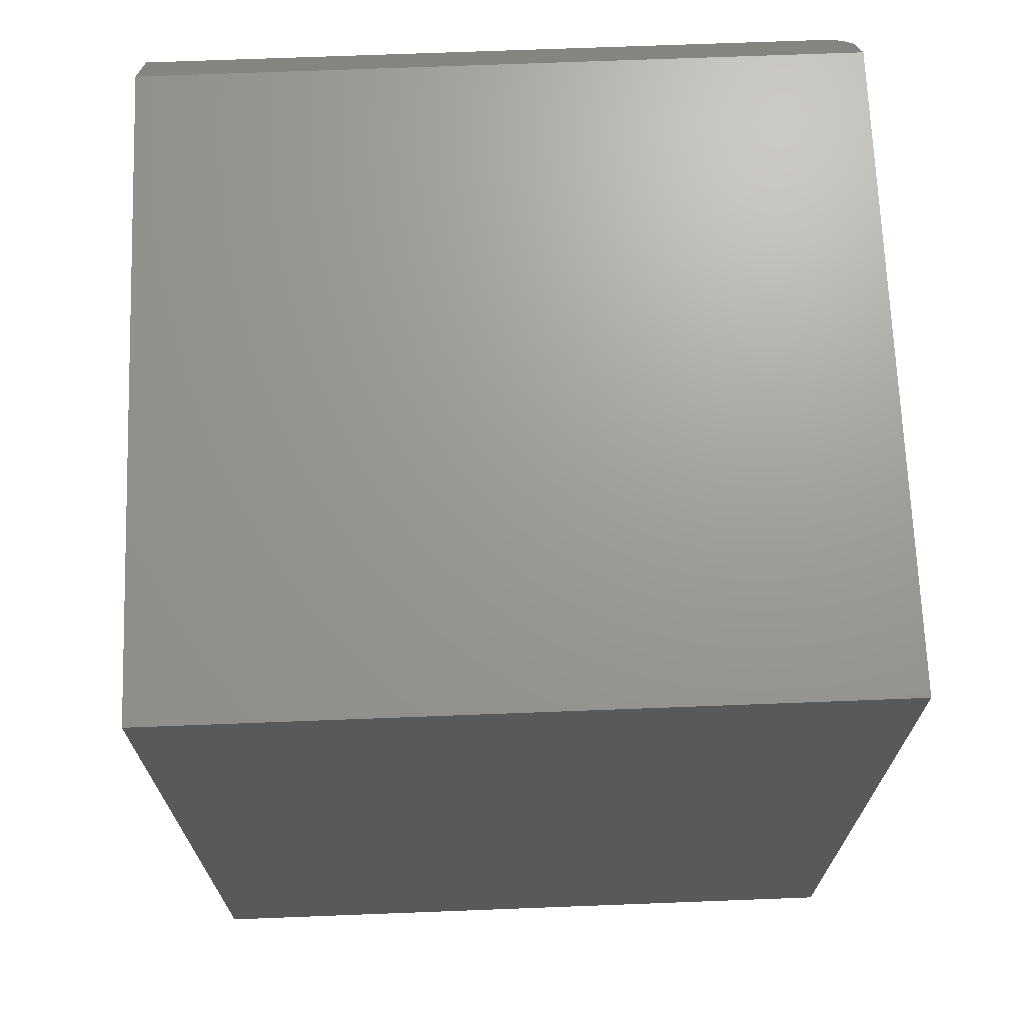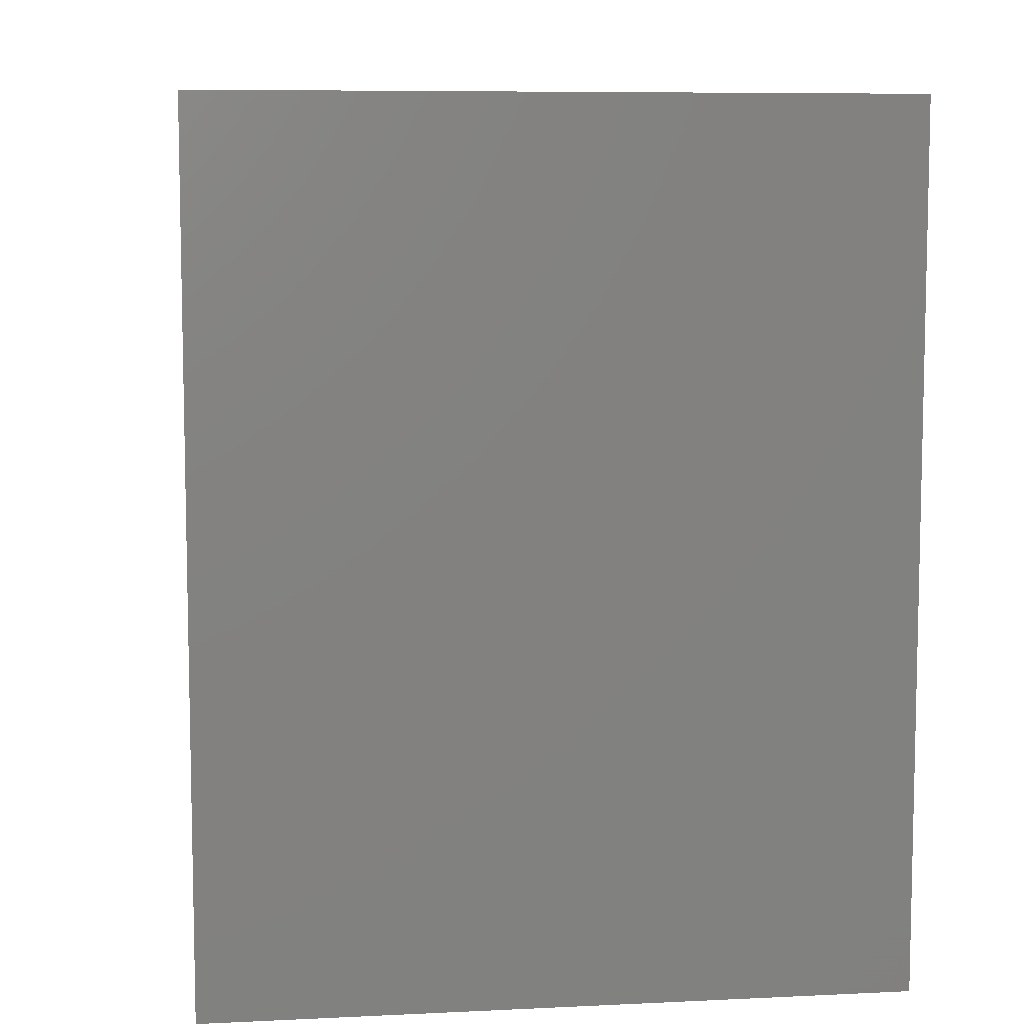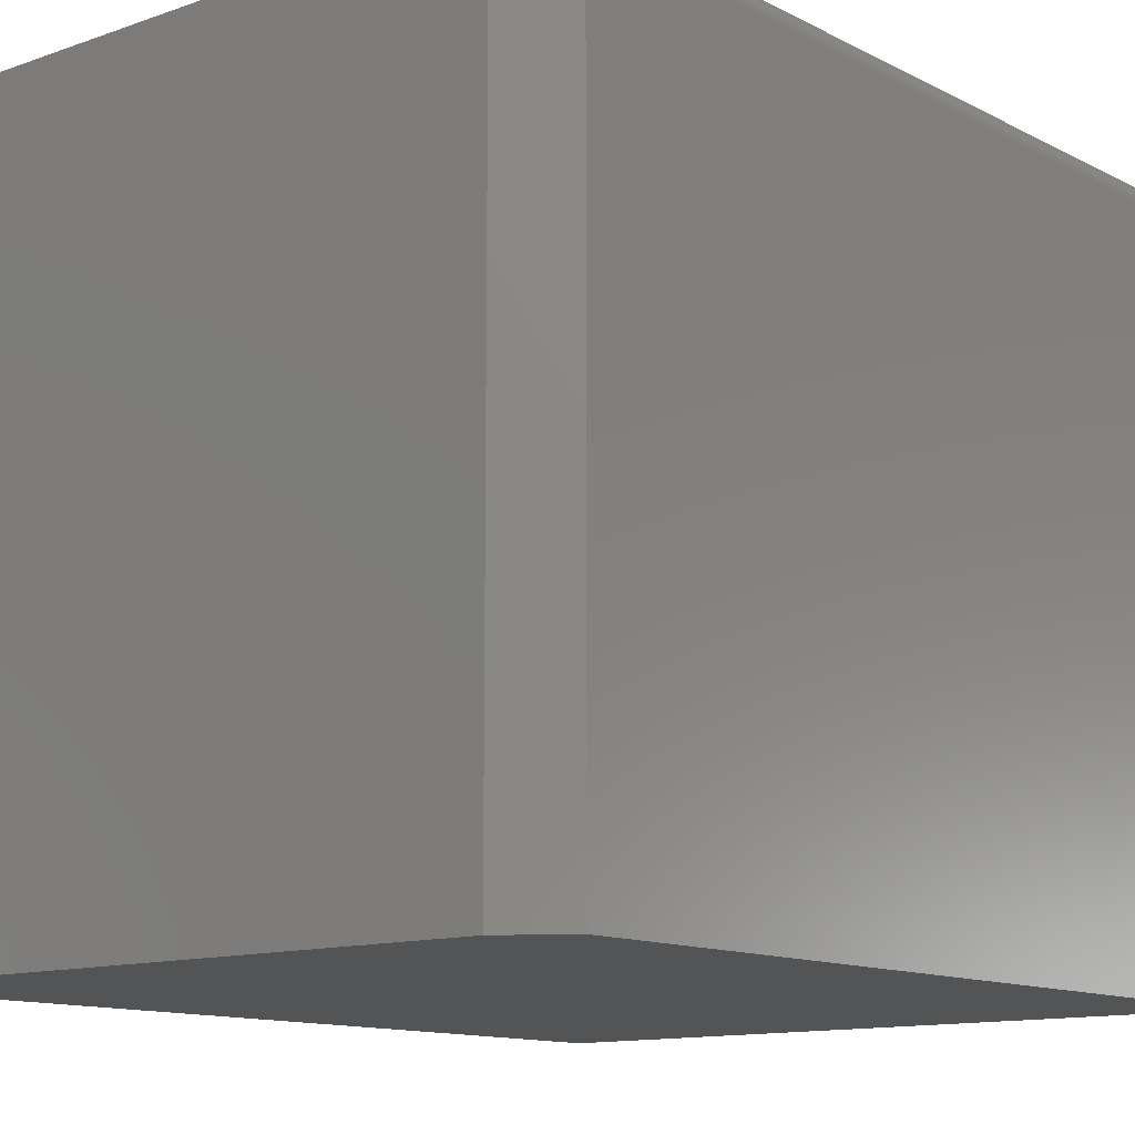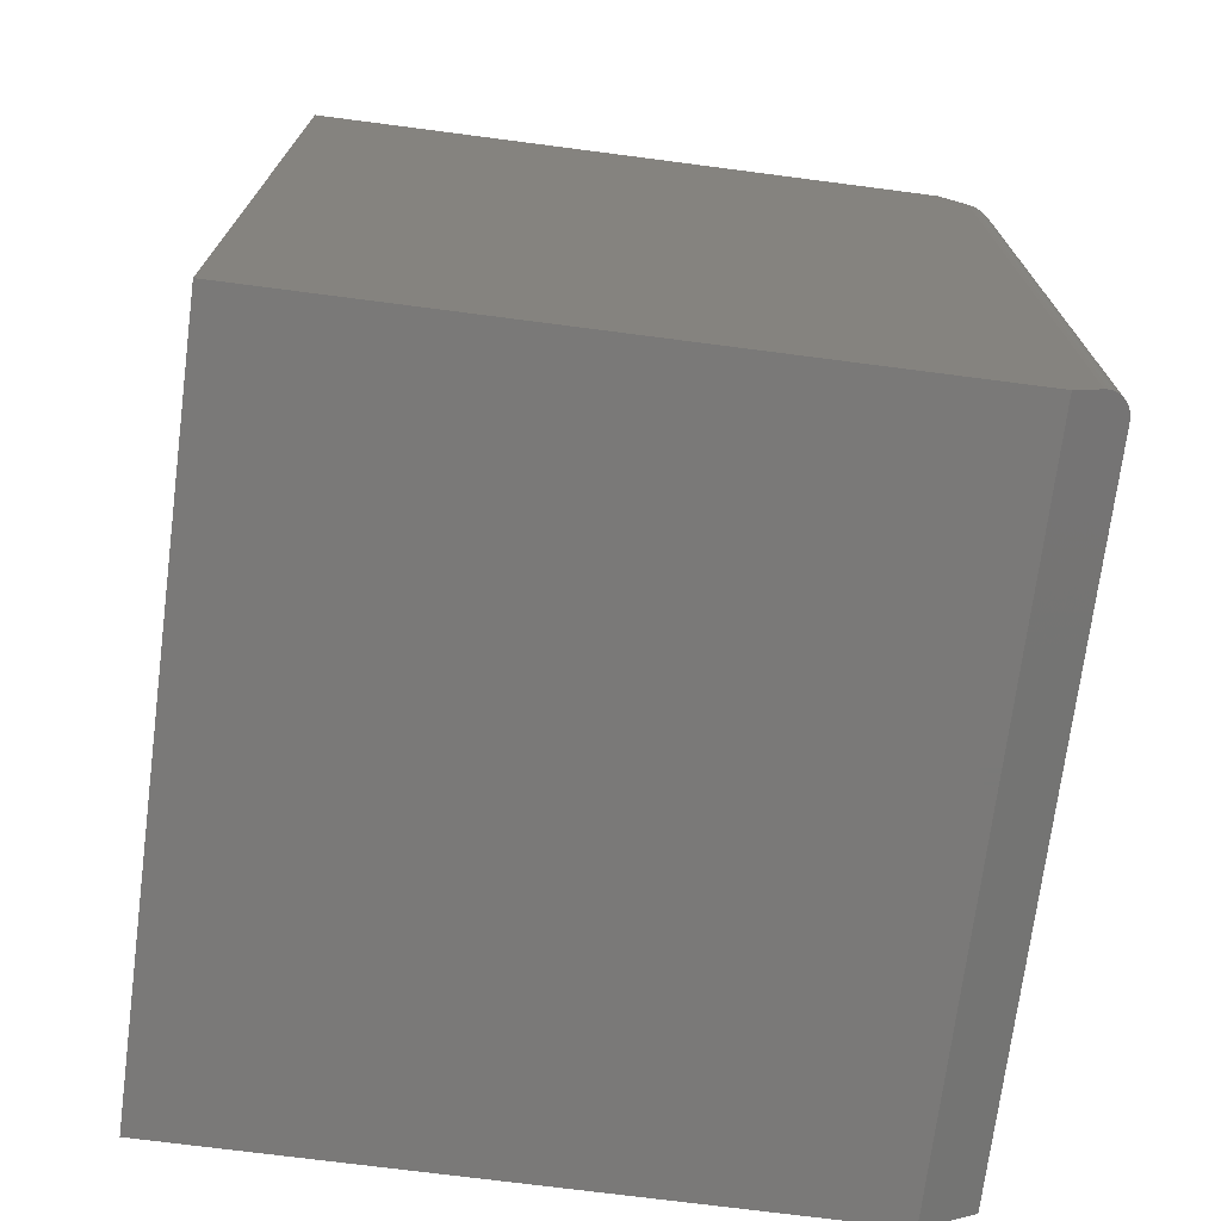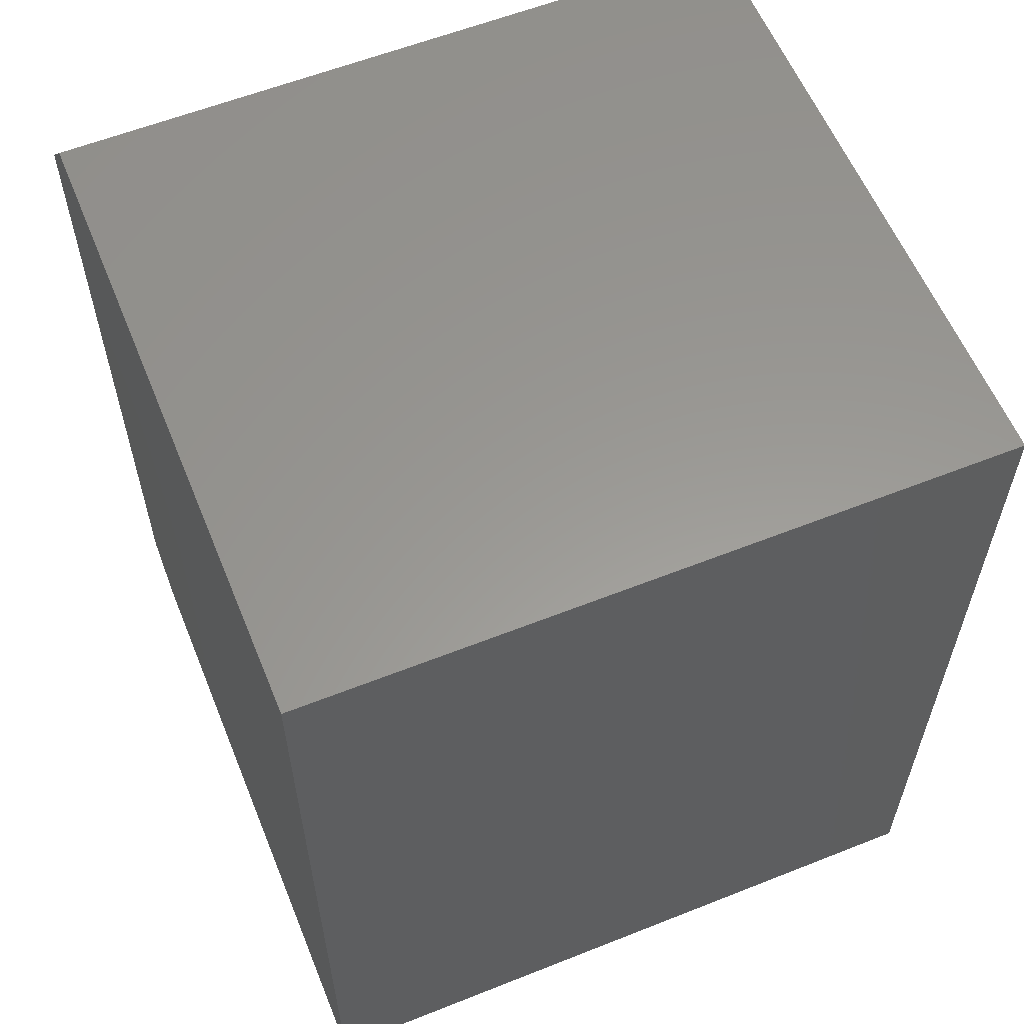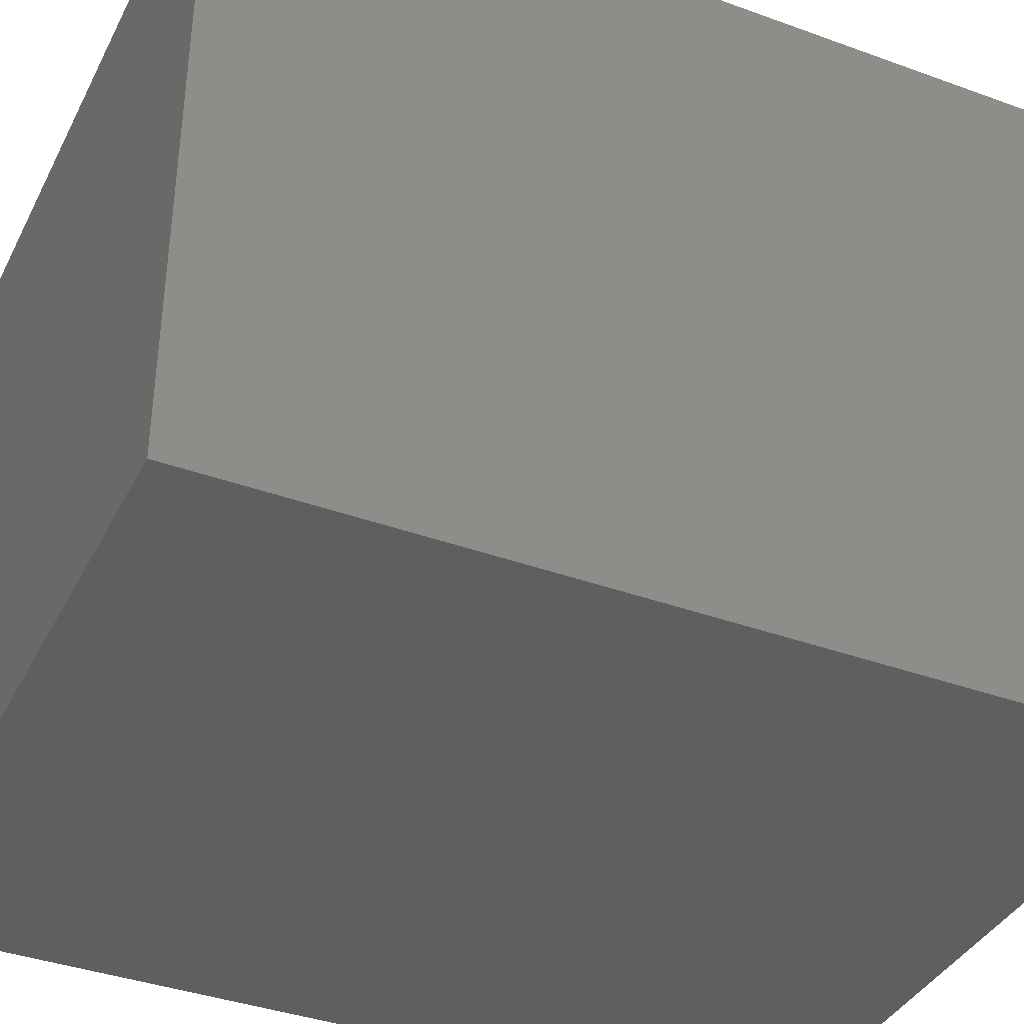
<metadata>
{"format":"stl","ext":"stl","renderer":"f3d","projection":"perspective","resolution":1024,"background":"white","views":[{"elev":69.4,"azim":87.8,"up":"+Z"},{"elev":7.8,"azim":82.4,"up":"+Z"},{"elev":-12.2,"azim":-140.2,"up":"+Y"},{"elev":-72.3,"azim":172.6,"up":"+Z"},{"elev":59.2,"azim":67.8,"up":"+Z"},{"elev":-38.4,"azim":65.3,"up":"+Y"}]}
</metadata>
<code>
# stl→obj: 35 verts, 66 faces
v -0.5535 0.5988 0.6856
v -0.5603 0.5971 0.6777
v -0.5452 0.5996 0.6953
v -0.5921 -0.6004 0.6406
v -0.4984 -0.6004 0.75
v -0.5921 0.5527 0.6406
v -0.4984 0.5996 0.75
v -0.567 0.5942 0.6699
v -0.573 0.5904 0.6629
v -0.5787 0.5855 0.6563
v -0.5811 0.5829 0.6535
v -0.5853 0.5771 0.6486
v -0.5885 0.5706 0.6448
v -0.5898 0.5672 0.6433
v -0.5908 0.5637 0.6421
v -0.5915 0.5601 0.6413
v -0.592 0.5564 0.6408
v -0.5921 0.5527 -0.6875
v -0.5921 -0.6004 -0.6875
v -0.5452 0.5996 -0.7188
v 0.6079 0.5996 -0.75
v -0.4984 0.5996 -0.75
v 0.6079 0.5996 0.75
v -0.5852 0.5772 -0.6921
v -0.5908 0.5637 -0.6884
v -0.5885 0.5707 -0.6899
v -0.592 0.5564 -0.6876
v -0.5809 0.5831 -0.695
v -0.5757 0.5883 -0.6984
v -0.5686 0.5933 -0.7032
v -0.5609 0.5969 -0.7083
v -0.5528 0.599 -0.7137
v -0.4984 -0.6004 -0.75
v 0.6079 -0.6004 0.75
v 0.6079 -0.6004 -0.75
f 1 2 3
f 4 5 6
f 7 3 2
f 7 2 8
f 7 8 9
f 7 9 10
f 7 10 11
f 7 11 12
f 7 12 13
f 7 13 14
f 7 14 15
f 7 15 16
f 7 16 17
f 7 17 6
f 7 6 5
f 18 19 6
f 6 19 4
f 20 21 22
f 21 20 23
f 23 20 3
f 23 3 7
f 24 25 26
f 27 25 24
f 27 24 28
f 27 28 29
f 27 29 30
f 27 30 31
f 27 31 32
f 27 32 20
f 27 20 22
f 27 22 18
f 18 22 19
f 19 22 33
f 3 32 1
f 3 20 32
f 27 16 25
f 25 16 15
f 25 15 14
f 25 14 26
f 26 14 13
f 26 13 12
f 26 12 24
f 24 12 11
f 24 11 28
f 28 11 10
f 28 10 29
f 10 9 29
f 30 29 9
f 9 8 30
f 31 30 8
f 31 8 2
f 31 2 1
f 31 1 32
f 18 6 27
f 27 6 17
f 27 17 16
f 4 34 5
f 34 4 35
f 35 4 19
f 35 19 33
f 5 34 7
f 7 34 23
f 33 22 35
f 35 22 21
f 35 21 34
f 34 21 23

</code>
